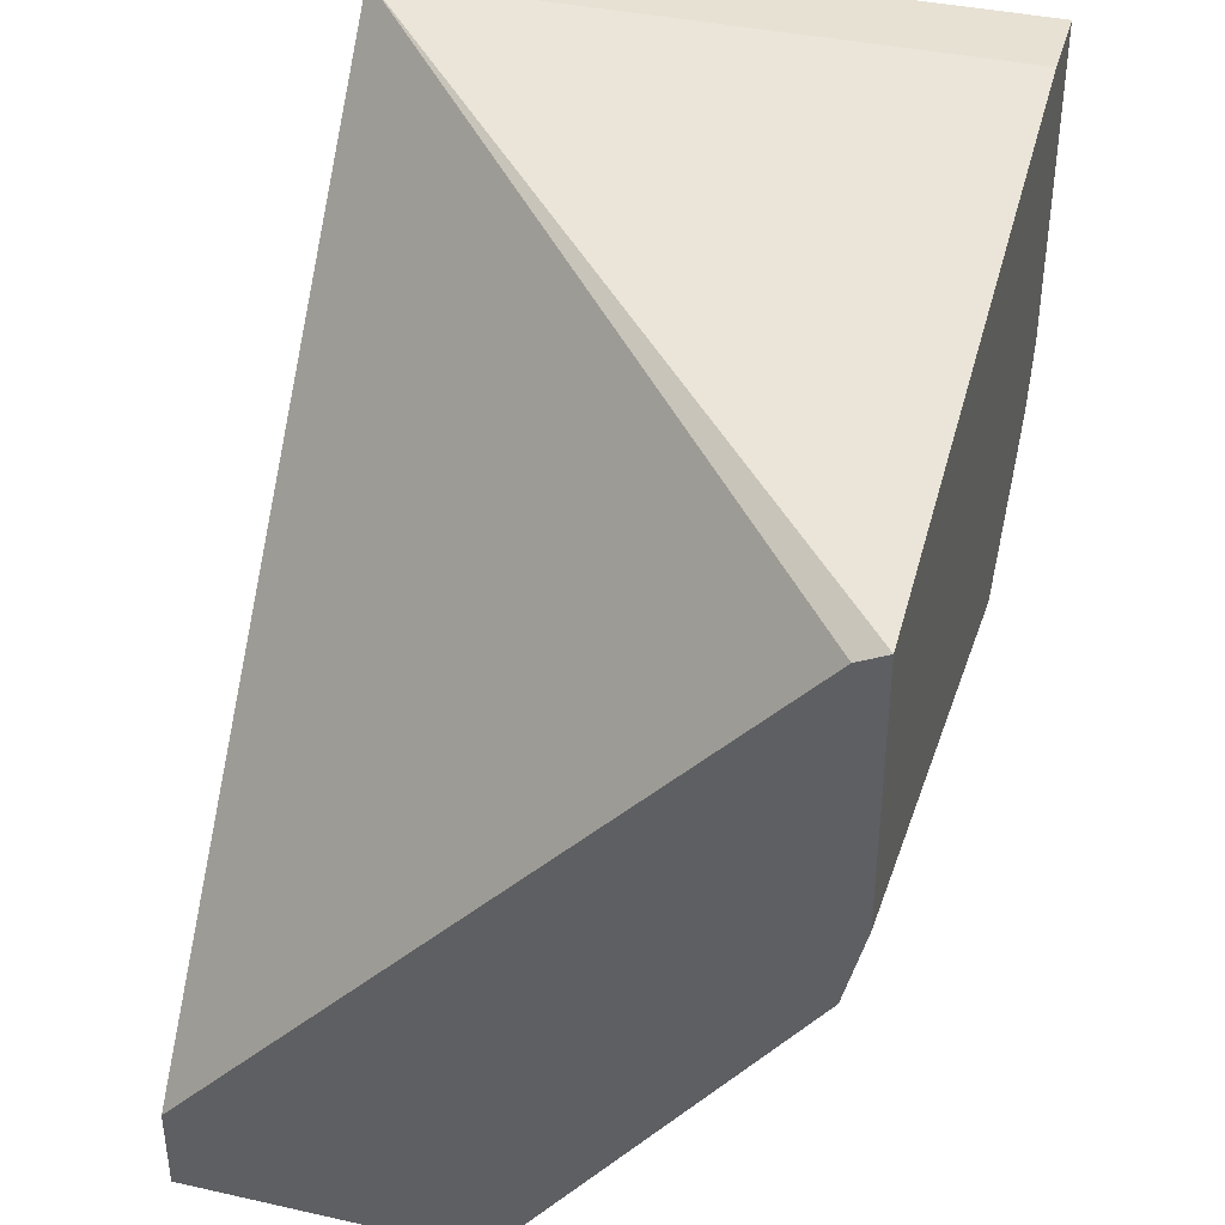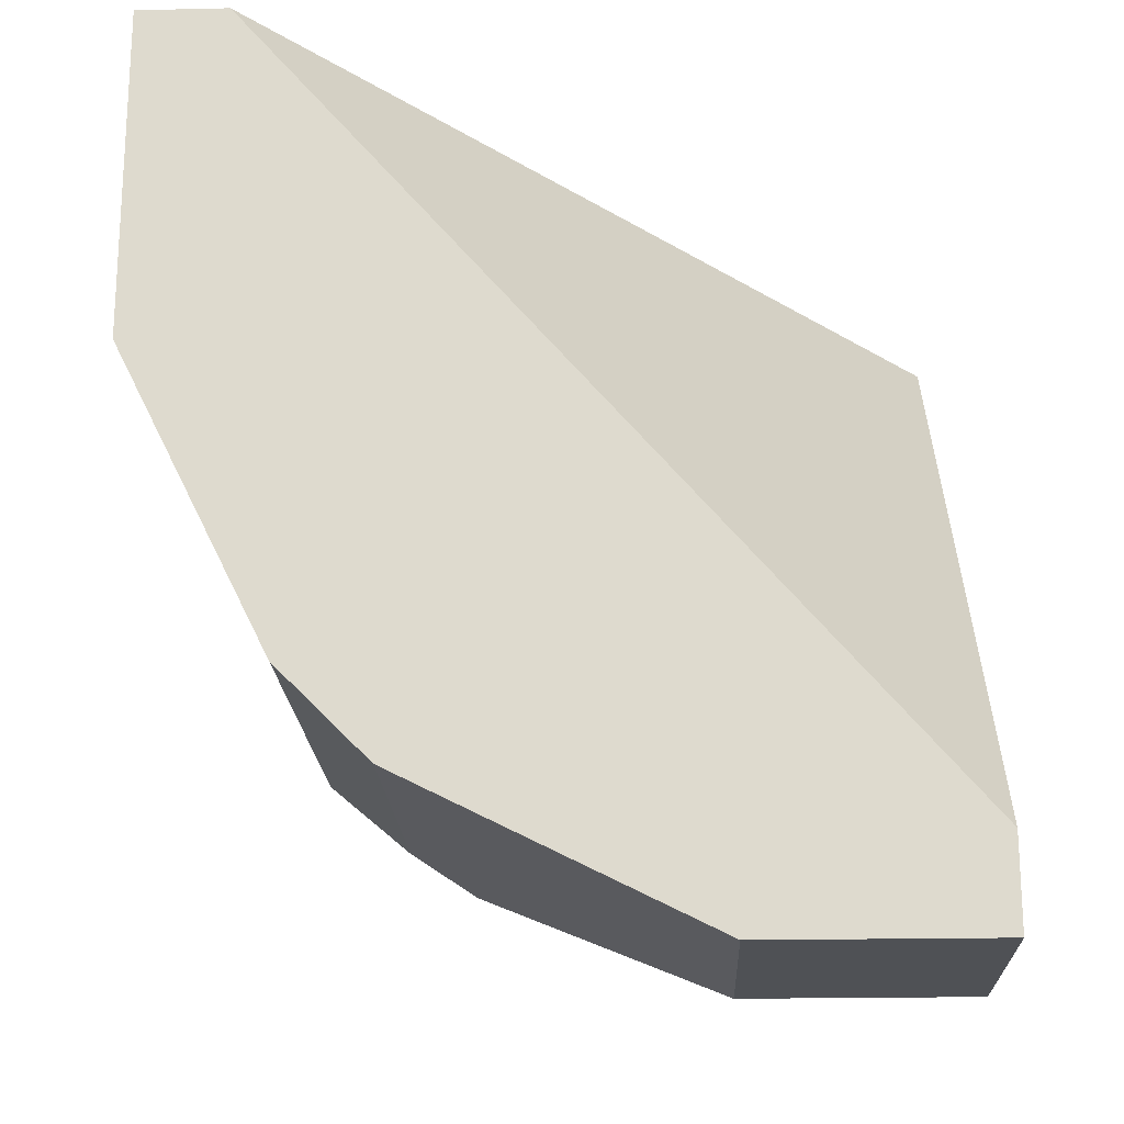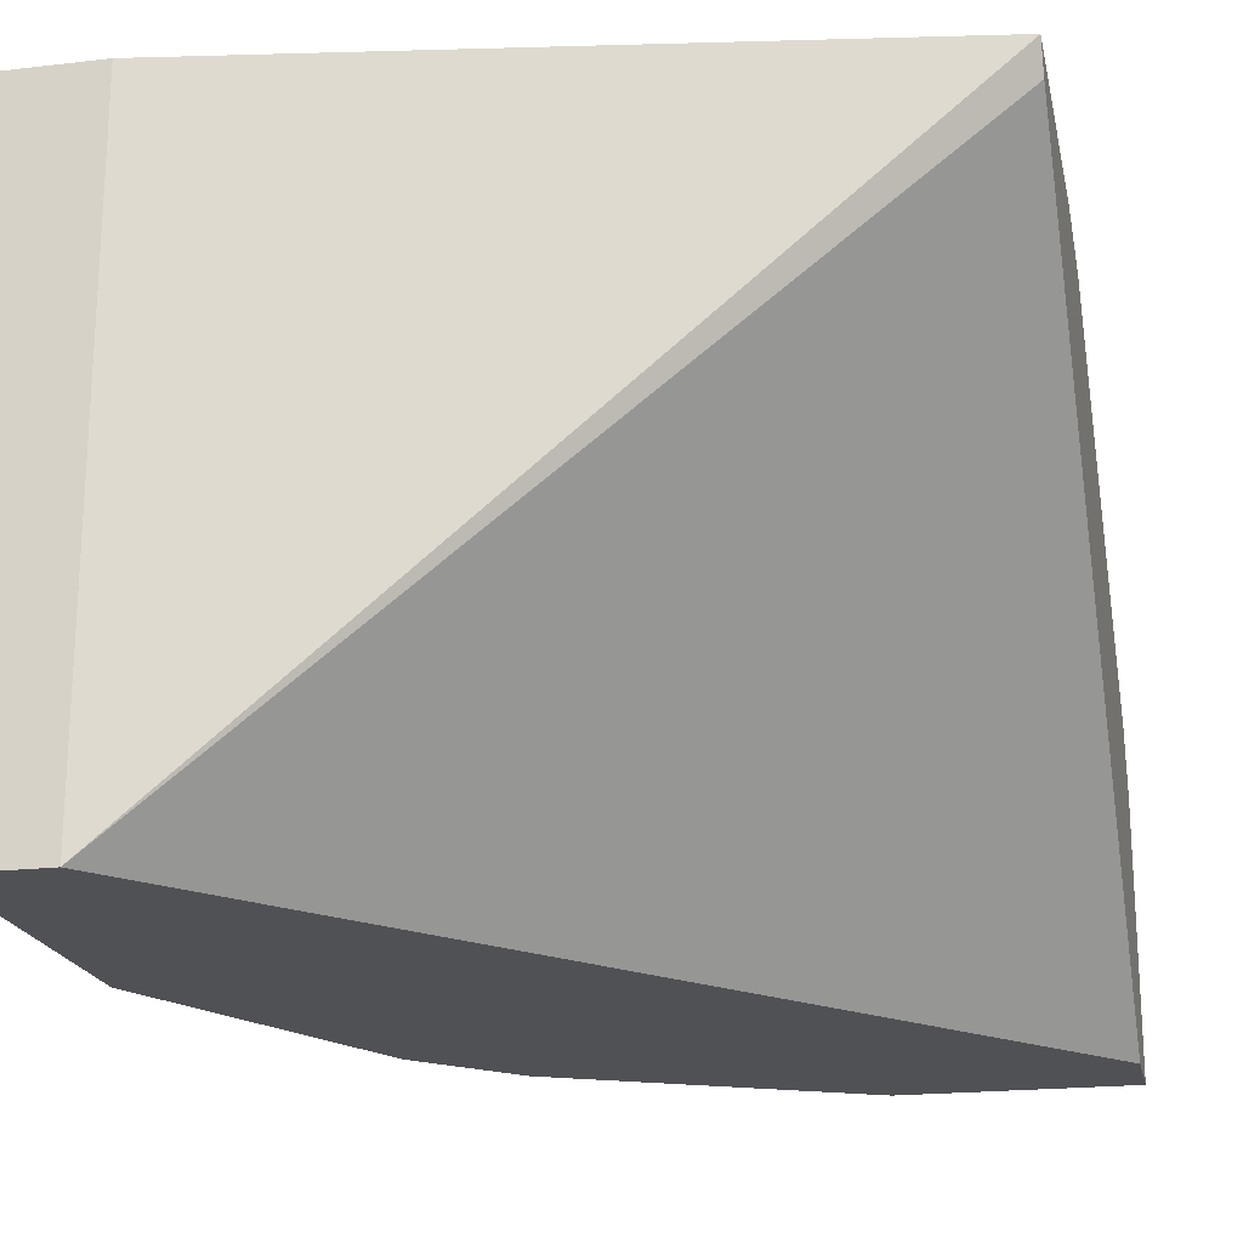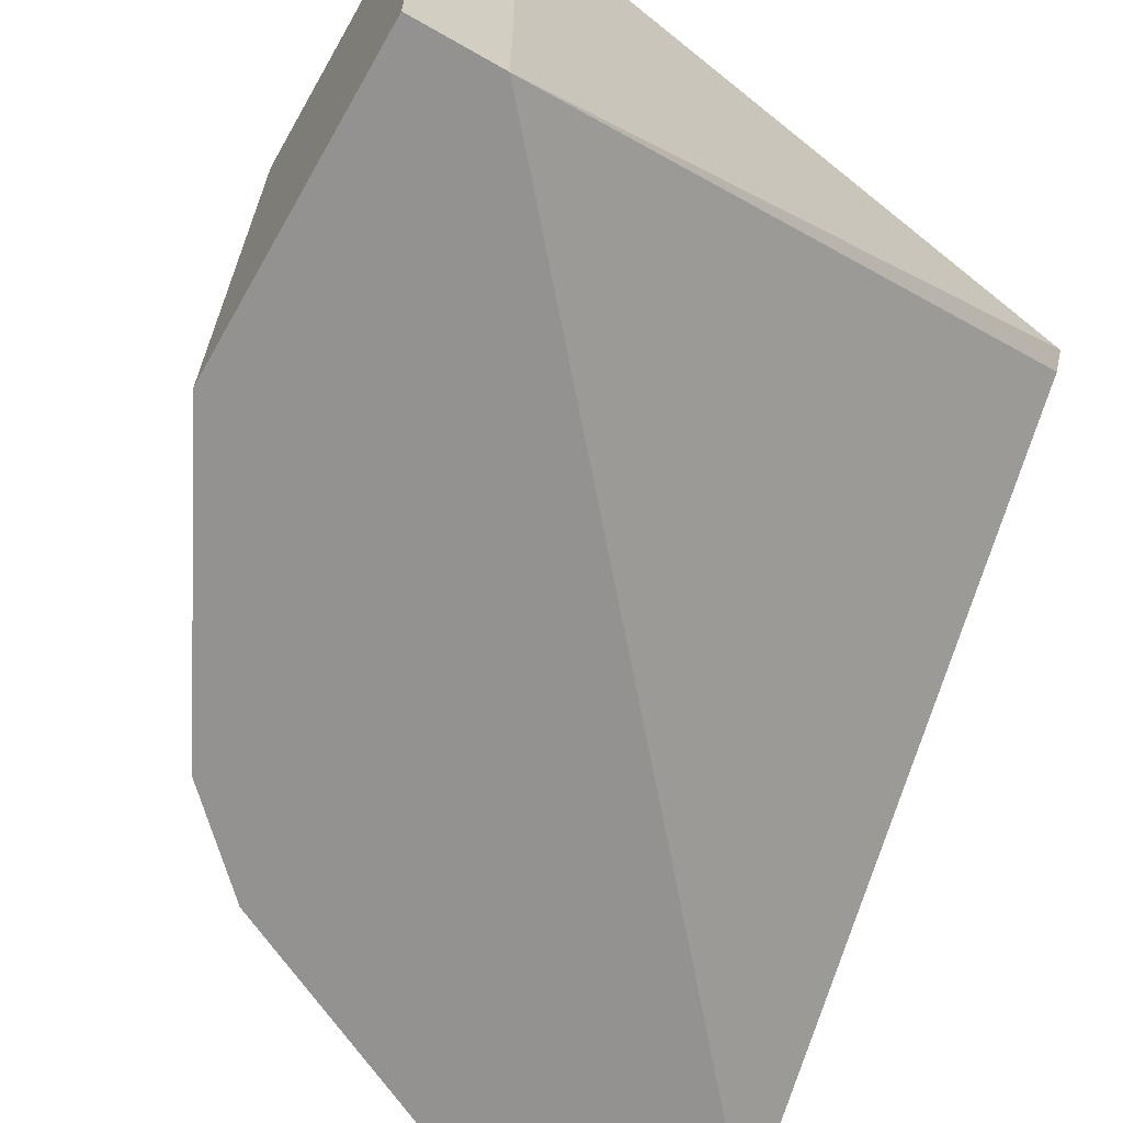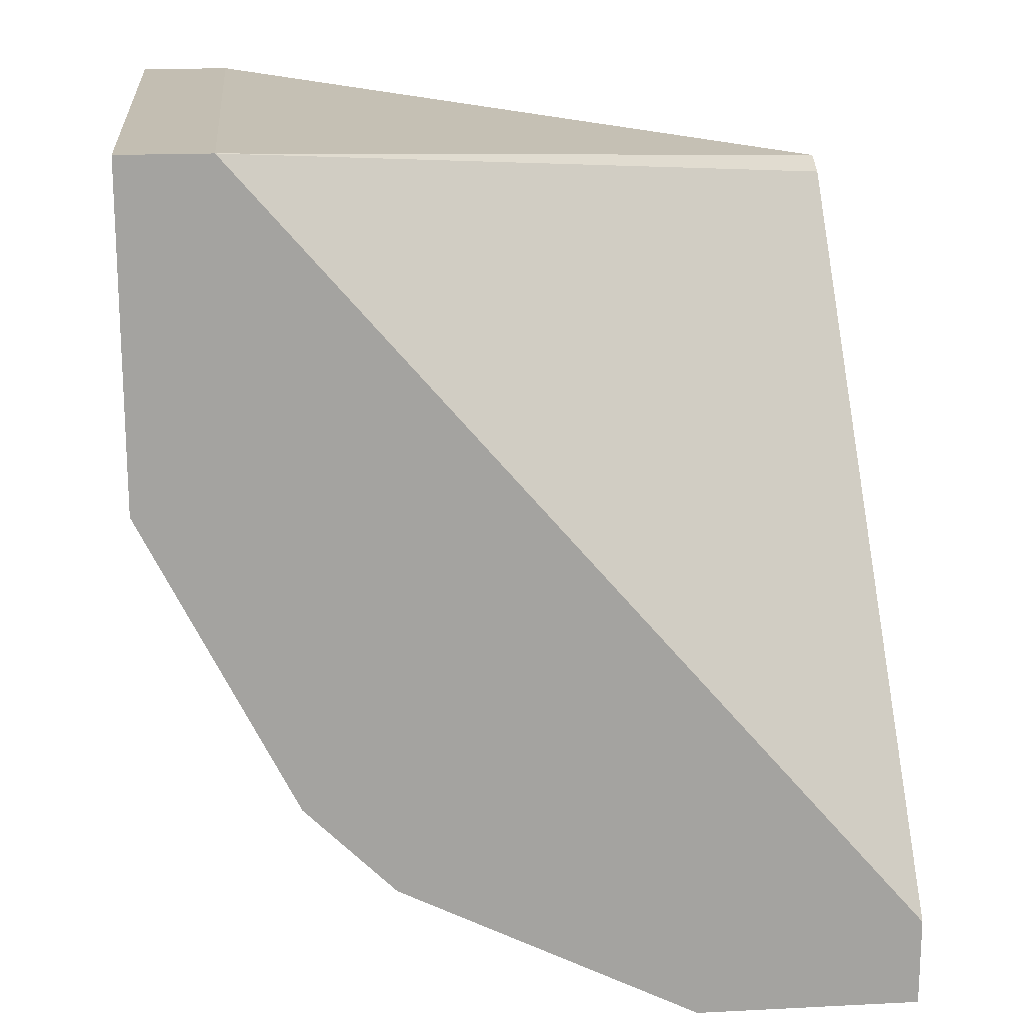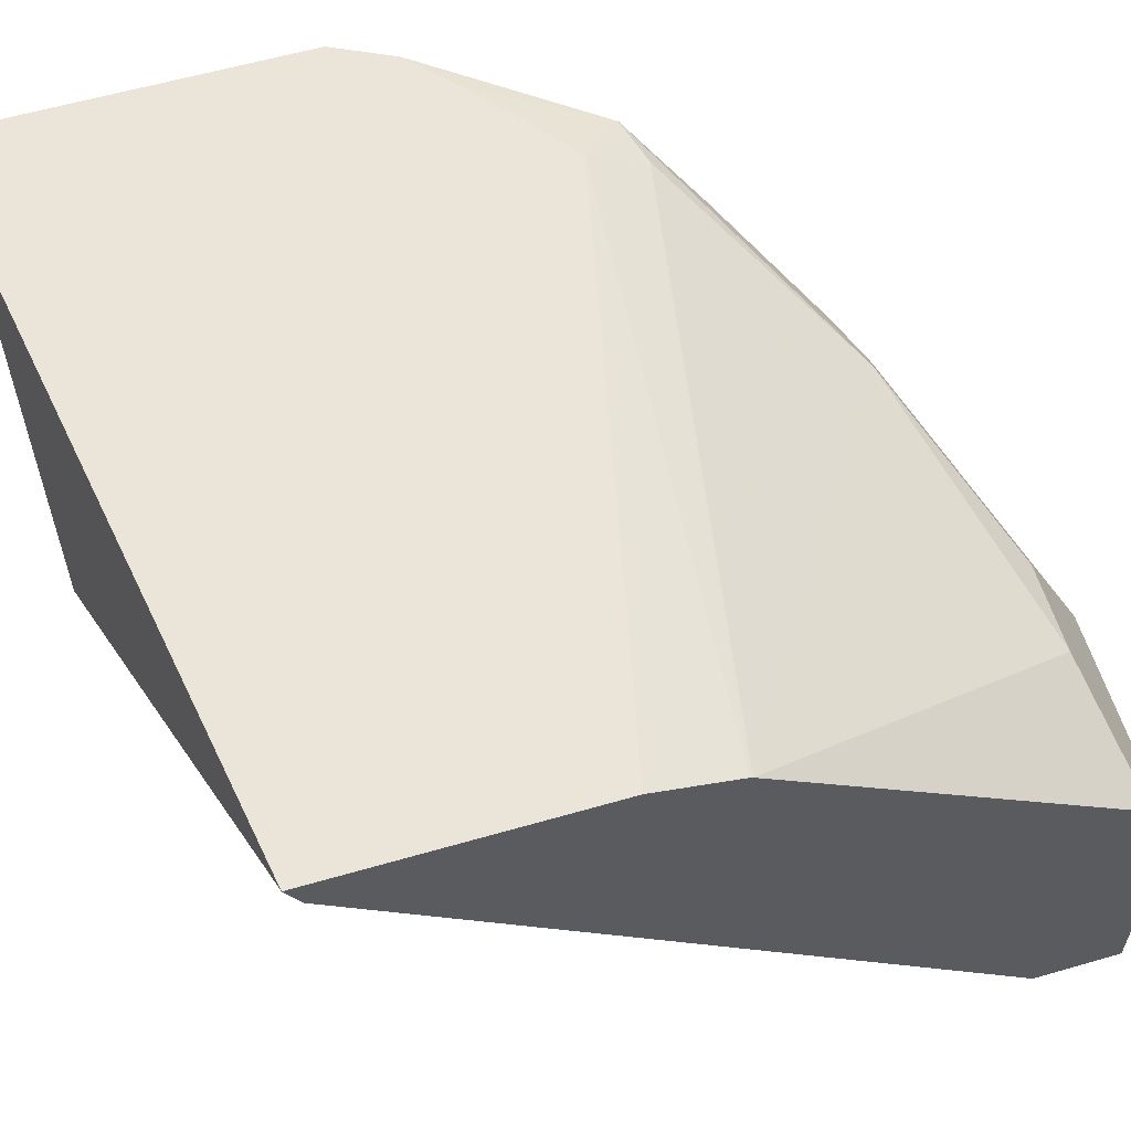
<metadata>
{"format":"obj","ext":"obj","renderer":"f3d","projection":"perspective","resolution":1024,"background":"white","views":[{"elev":38.9,"azim":105.6,"up":"+Z"},{"elev":-19.7,"azim":2.4,"up":"+Z"},{"elev":-20.2,"azim":12.0,"up":"+Y"},{"elev":-66.5,"azim":-29.8,"up":"+Y"},{"elev":17.4,"azim":-5.7,"up":"+Z"},{"elev":59.0,"azim":73.4,"up":"+Y"}]}
</metadata>
<code>
v 0.496 0.2351 0.05872
v 0.3696 0.2351 0.07897
v 0.3696 0.119 0.07897
v 0.496 0.2296 0.056
v 0.496 0.2351 0.007676
v 0.3528 0.2351 0.07897
v 0.3528 0.119 0.07897
v 0.496 0.119 -0.06719
v 0.496 0.2312 -0.008022
v 0.3864 0.2351 -0.01705
v 0.3528 0.2351 0.0168
v 0.3528 0.119 0.0168
v 0.496 0.119 -0.084
v 0.496 0.2309 -0.008516
v 0.3864 0.2296 -0.02799
v 0.3862 0.2351 -0.01705
v 0.3529 0.2351 0.01666
v 0.3542 0.119 0.01402
v 0.4536 0.119 -0.084
v 0.496 0.168 -0.084
v 0.496 0.1792 -0.07839
v 0.4704 0.1904 -0.07279
v 0.42 0.2072 -0.05599
v 0.378 0.231 -0.02519
v 0.3668 0.2351 -0.001704
v 0.3584 0.2351 0.005586
v 0.3584 0.119 0.005586
v 0.4536 0.168 -0.084
v 0.4173 0.119 -0.06582
v 0.496 0.1739 -0.08107
v 0.4536 0.1904 -0.07279
v 0.4116 0.1974 -0.0588
v 0.4032 0.1995 -0.05459
v 0.3864 0.2163 -0.03779
v 0.3752 0.224 -0.02799
v 0.3808 0.196 -0.03919
v 0.3808 0.119 -0.03919
v 0.3976 0.1792 -0.05599
v 0.4088 0.1904 -0.06159
v 0.4046 0.119 -0.05949
v 0.3976 0.119 -0.05599
f 20 31 22
f 23 28 32
f 23 31 28
f 22 31 23
f 21 30 22
f 20 22 30
f 23 32 33
f 20 28 31
f 15 24 16
f 17 27 18
f 17 26 27
f 16 24 25
f 15 23 24
f 14 22 23
f 14 21 22
f 23 33 34
f 19 29 28
f 23 34 24
f 36 39 38
f 24 35 26
f 13 28 20
f 38 40 41
f 36 41 37
f 36 38 41
f 35 39 36
f 34 39 35
f 33 39 34
f 24 34 35
f 32 39 33
f 28 39 32
f 28 38 39
f 28 29 38
f 26 37 27
f 26 36 37
f 26 35 36
f 24 26 25
f 29 40 38
f 13 19 28
f 14 23 15
f 11 17 12
f 1 11 6
f 1 17 11
f 1 26 17
f 1 25 26
f 1 16 25
f 1 10 16
f 1 5 10
f 1 6 2
f 1 9 5
f 1 21 14
f 1 20 30
f 1 13 20
f 1 8 13
f 1 4 8
f 1 3 4
f 1 2 3
f 1 14 9
f 2 6 7
f 1 30 21
f 3 7 12
f 2 7 3
f 10 15 16
f 9 15 10
f 9 14 15
f 6 12 7
f 6 11 12
f 5 9 10
f 3 8 4
f 12 17 18
f 3 19 13
f 3 29 19
f 3 40 29
f 3 41 40
f 3 37 41
f 3 27 37
f 3 18 27
f 3 13 8
f 3 12 18

</code>
